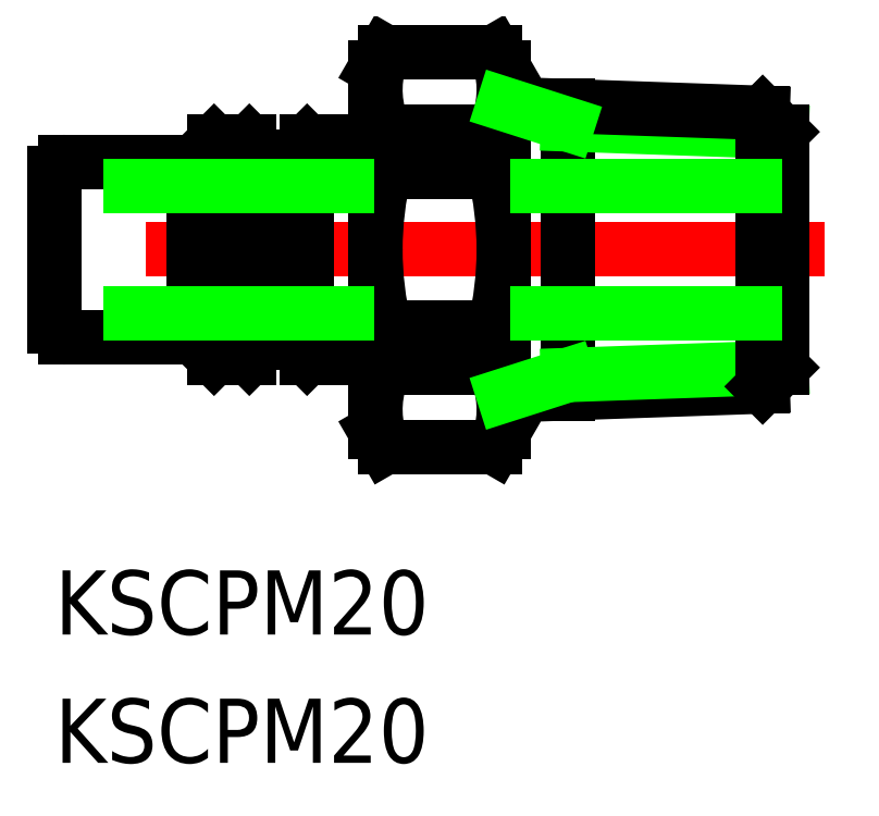
<metadata>
{"format":"dxf","ext":"dxf","renderer":"ezdxf+matplotlib","layout":"modelspace","background":"white","min_lineweight":24,"dpi":150}
</metadata>
<code>
0
SECTION
2
ENTITIES
0
LINE
8
CENTER
10
36
20
9.6e-05
30
0
11
-2
21
9.6e-05
31
0
0
LINE
8
0
10
0
20
3.6
30
0
11
0
21
-3.6
31
0
0
ARC
8
0
10
0.5
20
-3.6
30
0
40
0.5
50
180
51
270
0
ARC
8
0
10
0.5
20
3.6
30
0
40
0.5
50
90
51
180
0
LINE
8
0
10
9.1
20
5.05
30
0
11
9.1
21
-5.05
31
0
0
LINE
8
0
10
7.45
20
5.05
30
0
11
7.45
21
-5.05
31
0
0
LINE
8
0
10
11.8
20
-5.05
30
0
11
11.8
21
5.05
31
0
0
LINE
8
0
10
6.5
20
4.1
30
0
11
6.5
21
-4.1
31
0
0
LINE
8
0
10
9.8
20
-4.35
30
0
11
9.8
21
4.35
31
0
0
LINE
8
0
10
11.1
20
-4.35
30
0
11
11.1
21
4.35
31
0
0
LINE
8
0
10
15.43
20
5.537
30
0
11
15.43
21
3.649
31
0
0
LINE
8
0
10
20.57
20
5.537
30
0
11
20.57
21
3.649
31
0
0
LINE
8
0
10
15.43
20
-5.537
30
0
11
15.43
21
-3.649
31
0
0
LINE
8
0
10
20.57
20
-5.537
30
0
11
20.57
21
-3.649
31
0
0
LINE
8
0
10
24
20
6.718
30
0
11
24
21
-6.718
31
0
0
LINE
8
0
10
15.43
20
-5.537
30
0
11
20.57
21
-5.537
31
0
0
ARC
8
0
10
19.56
20
-7.481
30
0
40
4.565
50
154.8
51
197.8
0
ARC
8
0
10
16.44
20
-7.481
30
0
40
4.565
50
342.2
51
25.2
0
LINE
8
0
10
15.43
20
-3.649
30
0
11
20.57
21
-3.649
31
0
0
LINE
8
0
10
15.43
20
3.649
30
0
11
20.57
21
3.649
31
0
0
ARC
8
0
10
30.59
20
9.6e-05
30
0
40
15.59
50
166.5
51
180
0
ARC
8
0
10
30.59
20
9.6e-05
30
0
40
15.59
50
180
51
193.5
0
ARC
8
0
10
5.412
20
9.6e-05
30
0
40
15.59
50
0
51
13.54
0
ARC
8
0
10
5.412
20
9.6e-05
30
0
40
15.59
50
346.5
51
0
0
LINE
8
0
10
15.43
20
5.537
30
0
11
20.57
21
5.537
31
0
0
ARC
8
0
10
19.56
20
7.481
30
0
40
4.565
50
162.2
51
205.2
0
ARC
8
0
10
16.44
20
7.481
30
0
40
4.565
50
334.8
51
17.78
0
TEXT
8
0
10
1e-16
20
-18
30
0
40
3
1
KSCPM20
0
TEXT
8
0
10
1e-16
20
-24
30
0
40
3
1
KSCPM20
0
LINE
8
0
10
0.5
20
4.1
30
0
11
6.5
21
4.1
31
0
0
LINE
8
0
10
6.5
20
4.1
30
0
11
7.45
21
5.05
31
0
0
LINE
8
0
10
7.45
20
5.05
30
0
11
9.1
21
5.05
31
0
0
LINE
8
0
10
9.1
20
5.05
30
0
11
9.8
21
4.35
31
0
0
LINE
8
0
10
9.8
20
4.35
30
0
11
11.1
21
4.35
31
0
0
LINE
8
0
10
11.1
20
4.35
30
0
11
11.8
21
5.05
31
0
0
LINE
8
0
10
11.8
20
5.05
30
0
11
15
21
5.05
31
0
0
LINE
8
0
10
15
20
8.5
30
0
11
15.43
21
9.25
31
0
0
LINE
8
0
10
15.43
20
9.25
30
0
11
20.57
21
9.25
31
0
0
LINE
8
0
10
20.57
20
9.25
30
0
11
21
21
8.5
31
0
0
LINE
8
0
10
0.5
20
-4.1
30
0
11
6.5
21
-4.1
31
0
0
LINE
8
0
10
6.5
20
-4.1
30
0
11
7.45
21
-5.05
31
0
0
LINE
8
0
10
7.45
20
-5.05
30
0
11
9.1
21
-5.05
31
0
0
LINE
8
0
10
9.1
20
-5.05
30
0
11
9.8
21
-4.35
31
0
0
LINE
8
0
10
9.8
20
-4.35
30
0
11
11.1
21
-4.35
31
0
0
LINE
8
0
10
11.1
20
-4.35
30
0
11
11.8
21
-5.05
31
0
0
LINE
8
0
10
11.8
20
-5.05
30
0
11
15
21
-5.05
31
0
0
LINE
8
0
10
15
20
8.5
30
0
11
15
21
-8.5
31
0
0
LINE
8
0
10
15
20
-8.5
30
0
11
15.43
21
-9.25
31
0
0
LINE
8
0
10
15.43
20
-9.25
30
0
11
20.57
21
-9.25
31
0
0
LINE
8
0
10
20.57
20
-9.25
30
0
11
21
21
-8.5
31
0
0
LINE
8
0
10
21
20
-8.5
30
0
11
21
21
8.5
31
0
0
LINE
8
0
10
33.11
20
-6.4
30
0
11
21
21
-6.823
31
0
0
LINE
8
0
10
34
20
-5.513
30
0
11
24
21
-5.862
31
0
0
LINE
8
0
10
34
20
5.513
30
0
11
24
21
5.862
31
0
0
LINE
8
0
10
33.11
20
6.4
30
0
11
21
21
6.823
31
0
0
LINE
8
0
10
33.11
20
-6.4
30
0
11
33.11
21
6.4
31
0
0
LINE
8
0
10
34
20
5.513
30
0
11
34
21
-5.513
31
0
0
LINE
8
0
10
34
20
-5.513
30
0
11
33.11
21
-6.4
31
0
0
LINE
8
0
10
34
20
5.513
30
0
11
33.11
21
6.4
31
0
0
LINE
8
0
10
24
20
-5.862
30
0
11
21
21
-6.823
31
0
0
LINE
8
0
10
24
20
5.862
30
0
11
21
21
6.823
31
0
0
LINE
8
0
10
34
20
-5.513
30
0
11
34
21
5.513
31
0
0
LINE
8
0
10
34
20
3
30
0
11
0
21
3
31
0
0
LINE
8
0
10
34
20
-3
30
0
11
0
21
-3
31
0
0
ENDSEC
0
EOF

</code>
